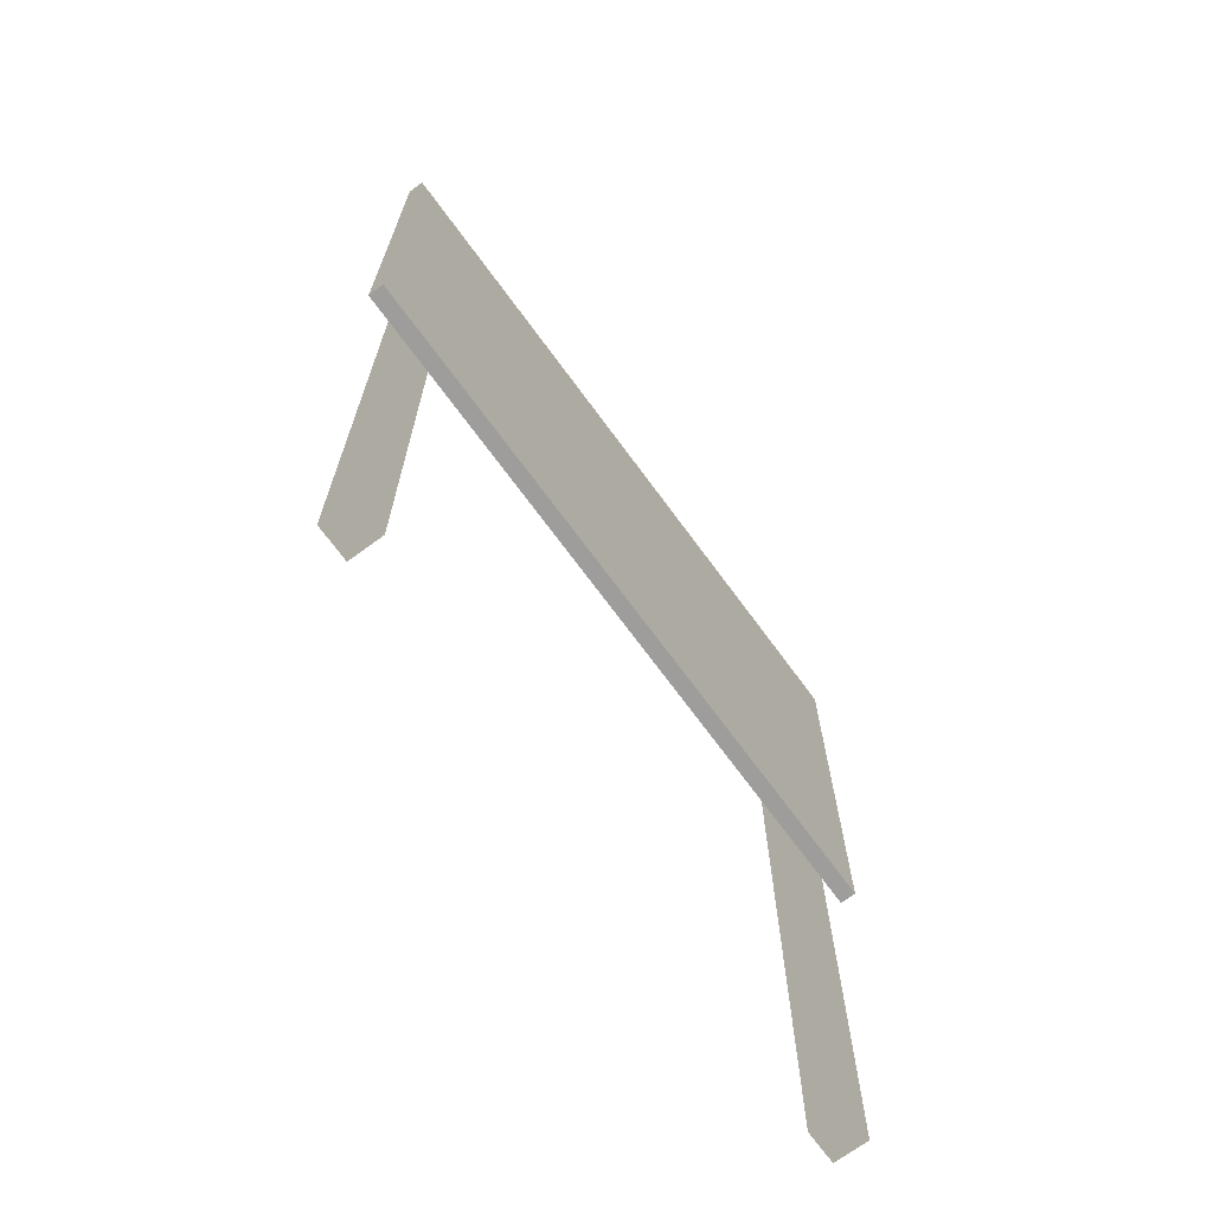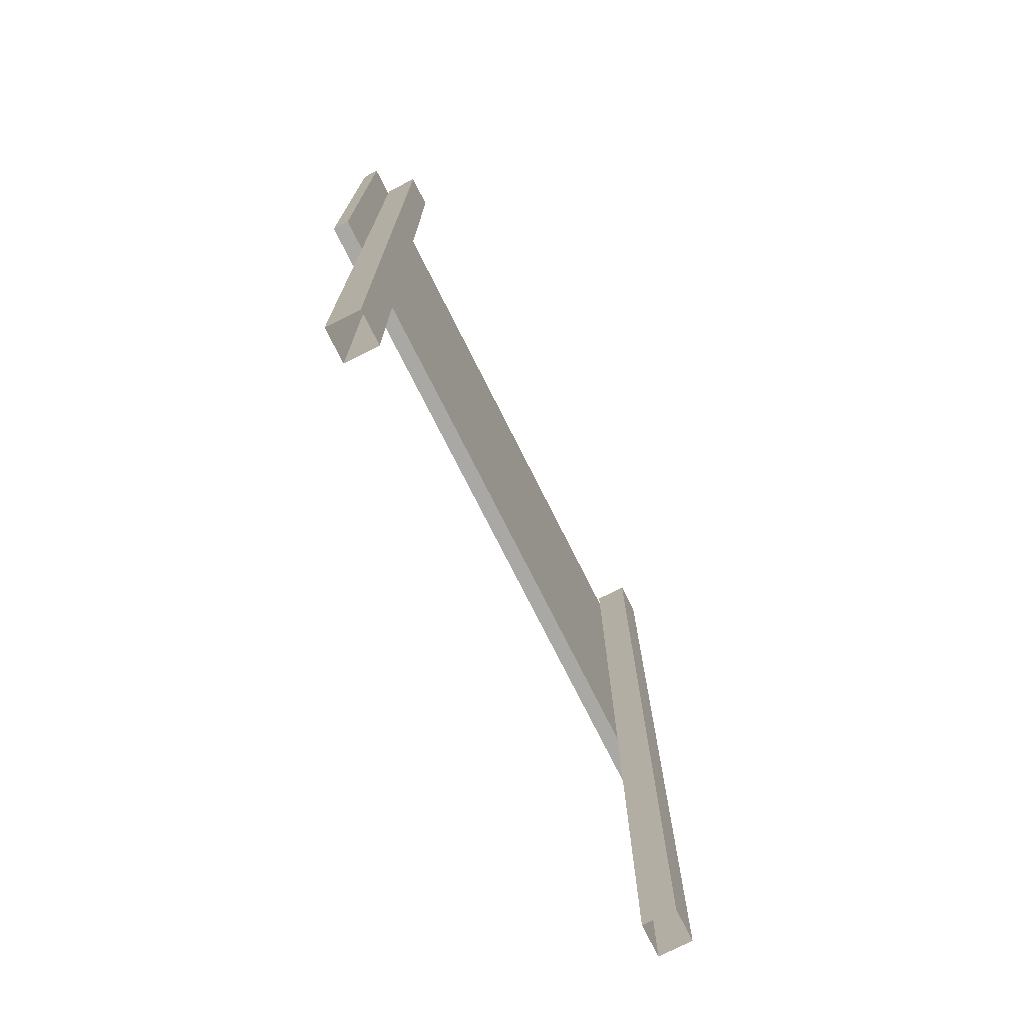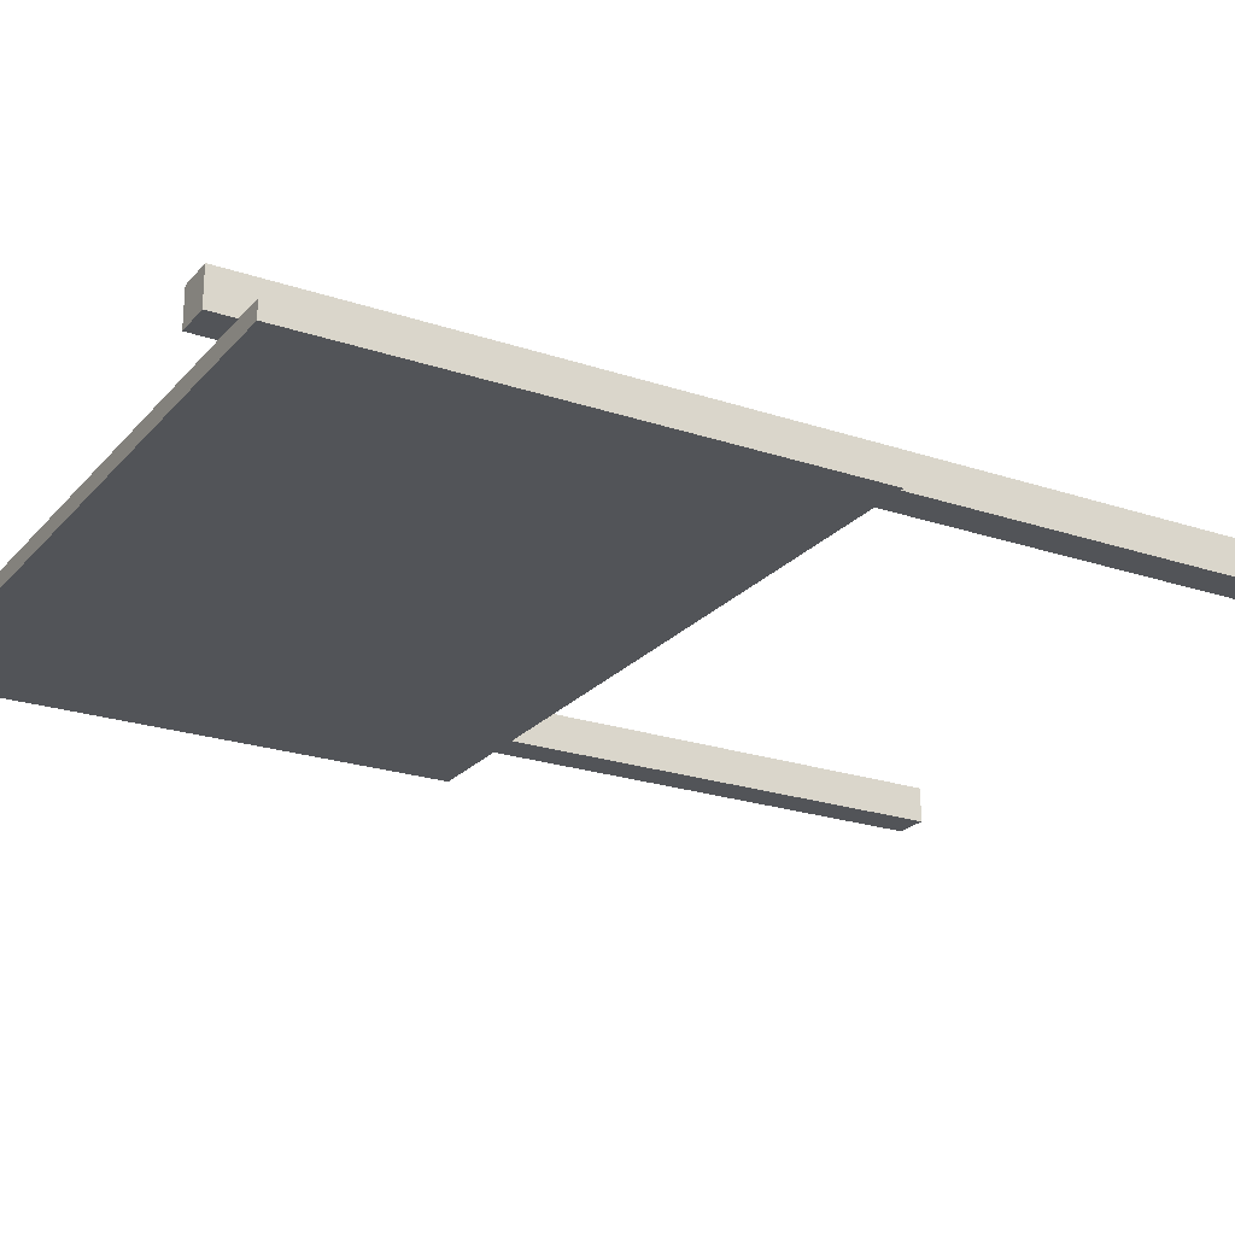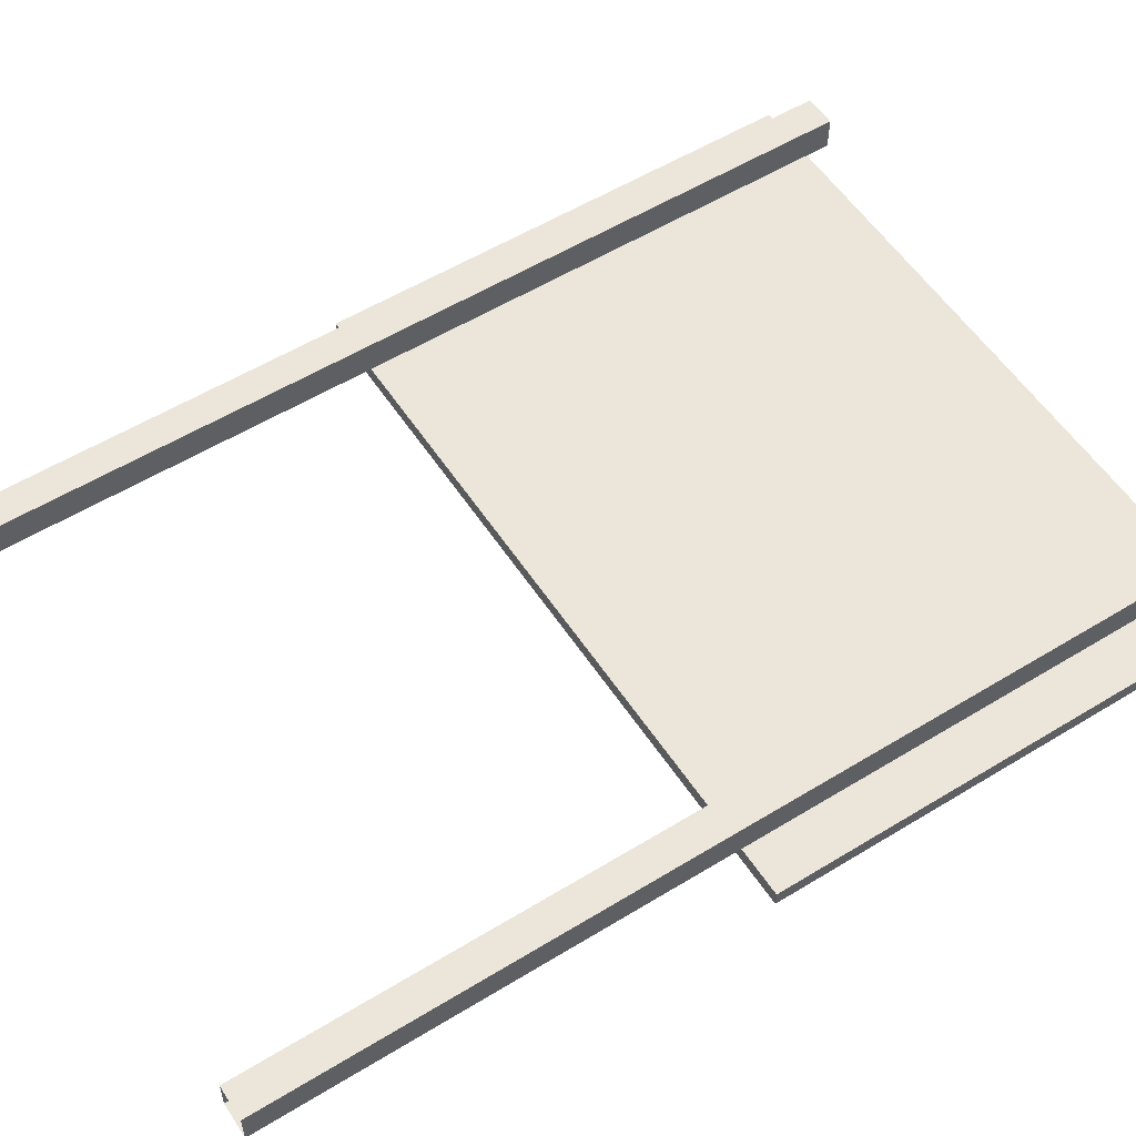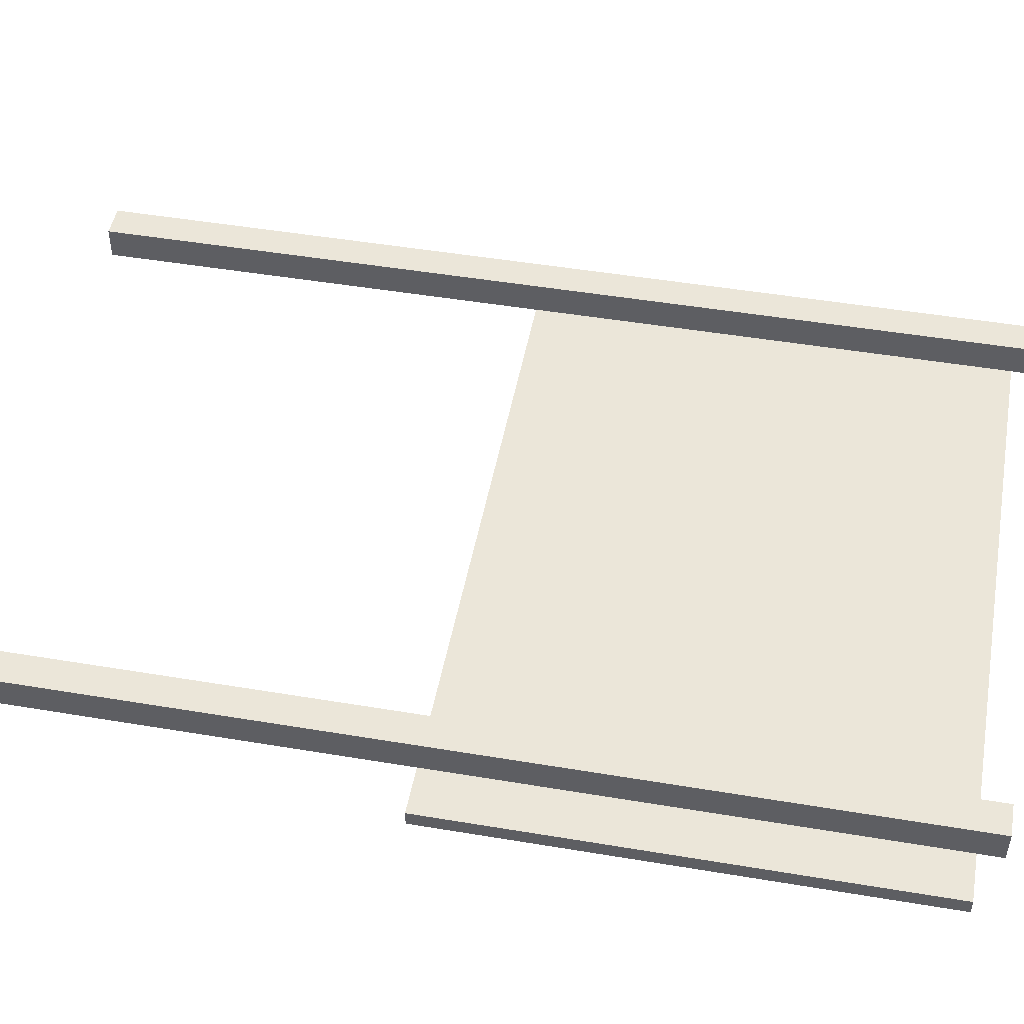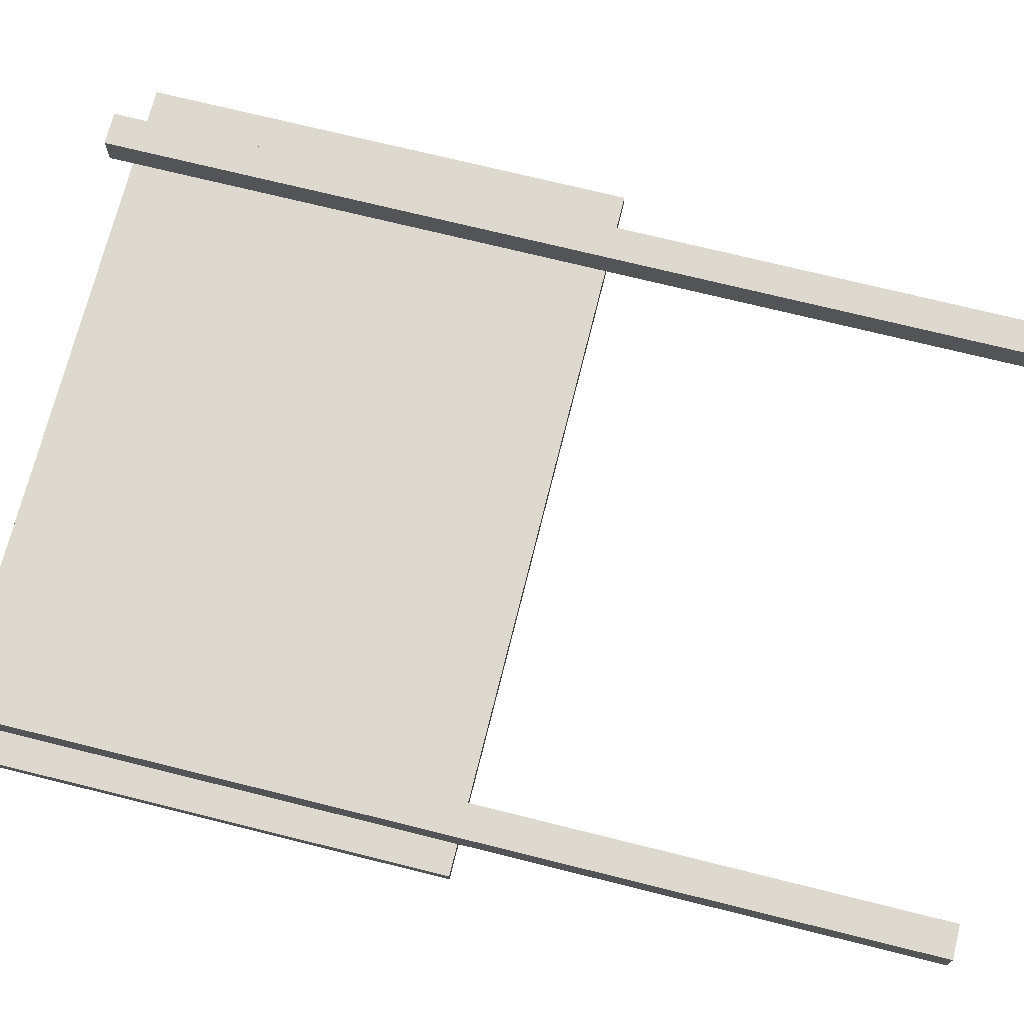
<metadata>
{"format":"obj","ext":"obj","renderer":"f3d","projection":"perspective","resolution":1024,"background":"white","views":[{"elev":-70.7,"azim":126.3,"up":"+Y"},{"elev":-75.2,"azim":-63.3,"up":"+Y"},{"elev":-22.8,"azim":-119.9,"up":"+Z"},{"elev":55.4,"azim":57.2,"up":"+Z"},{"elev":48.5,"azim":100.6,"up":"+Z"},{"elev":71.8,"azim":-76.0,"up":"+Z"}]}
</metadata>
<code>
v 1.059 2.86 -0.08597
v -1.059 1.388 -0.08597
v 1.059 1.388 -0.08597
v -1.059 2.86 -0.08597
v -0.8661 0.01297 0.06156
v -0.9661 2.934 0.06156
v -0.8661 2.934 0.06156
v -0.9661 0.01297 0.06156
v -0.8661 0.01297 -0.03844
v -0.9661 2.934 -0.03844
v -0.9661 0.01297 -0.03844
v -0.8661 2.934 -0.03844
v -0.9661 0.01297 0.06156
v -0.9661 2.934 -0.03844
v -0.9661 2.934 0.06156
v -0.9661 0.01297 -0.03844
v -0.9661 2.934 0.06156
v -0.8661 2.934 -0.03844
v -0.8661 2.934 0.06156
v -0.9661 2.934 -0.03844
v -0.8661 2.934 0.06156
v -0.8661 0.01297 -0.03844
v -0.8661 0.01297 0.06156
v -0.8661 2.934 -0.03844
v 0.9111 0.01297 0.06156
v 0.8111 2.934 0.06156
v 0.9111 2.934 0.06156
v 0.8111 0.01297 0.06156
v 0.9111 0.01297 -0.03844
v 0.8111 2.934 -0.03844
v 0.8111 0.01297 -0.03844
v 0.9111 2.934 -0.03844
v 0.8111 0.01297 0.06156
v 0.8111 2.934 -0.03844
v 0.8111 2.934 0.06156
v 0.8111 0.01297 -0.03844
v 0.8111 2.934 0.06156
v 0.9111 2.934 -0.03844
v 0.9111 2.934 0.06156
v 0.8111 2.934 -0.03844
v 0.9111 2.934 0.06156
v 0.9111 0.01297 -0.03844
v 0.9111 0.01297 0.06156
v 0.9111 2.934 -0.03844
v 1.059 2.86 -0.03814
v -1.059 1.388 -0.03814
v -1.059 2.86 -0.03814
v 1.059 1.388 -0.03814
v 1.059 2.86 -0.03814
v -1.059 2.86 -0.08597
v 1.059 2.86 -0.08597
v -1.059 2.86 -0.03814
v -1.059 1.388 -0.03814
v 1.059 1.388 -0.08597
v -1.059 1.388 -0.08597
v 1.059 1.388 -0.03814
v 1.059 2.86 -0.03814
v 1.059 1.388 -0.08597
v 1.059 1.388 -0.03814
v 1.059 2.86 -0.08597
v -1.059 1.388 -0.03814
v -1.059 2.86 -0.08597
v -1.059 2.86 -0.03814
v -1.059 1.388 -0.08597
g Sign_Danger
f 3 2 1
f 4 1 2
f 7 6 5
f 8 5 6
f 11 10 9
f 12 9 10
f 15 14 13
f 16 13 14
f 19 18 17
f 20 17 18
f 23 22 21
f 24 21 22
f 27 26 25
f 28 25 26
f 31 30 29
f 32 29 30
f 35 34 33
f 36 33 34
f 39 38 37
f 40 37 38
f 43 42 41
f 44 41 42
f 47 46 45
f 48 45 46
f 51 50 49
f 52 49 50
f 55 54 53
f 56 53 54
f 59 58 57
f 60 57 58
f 63 62 61
f 64 61 62

</code>
